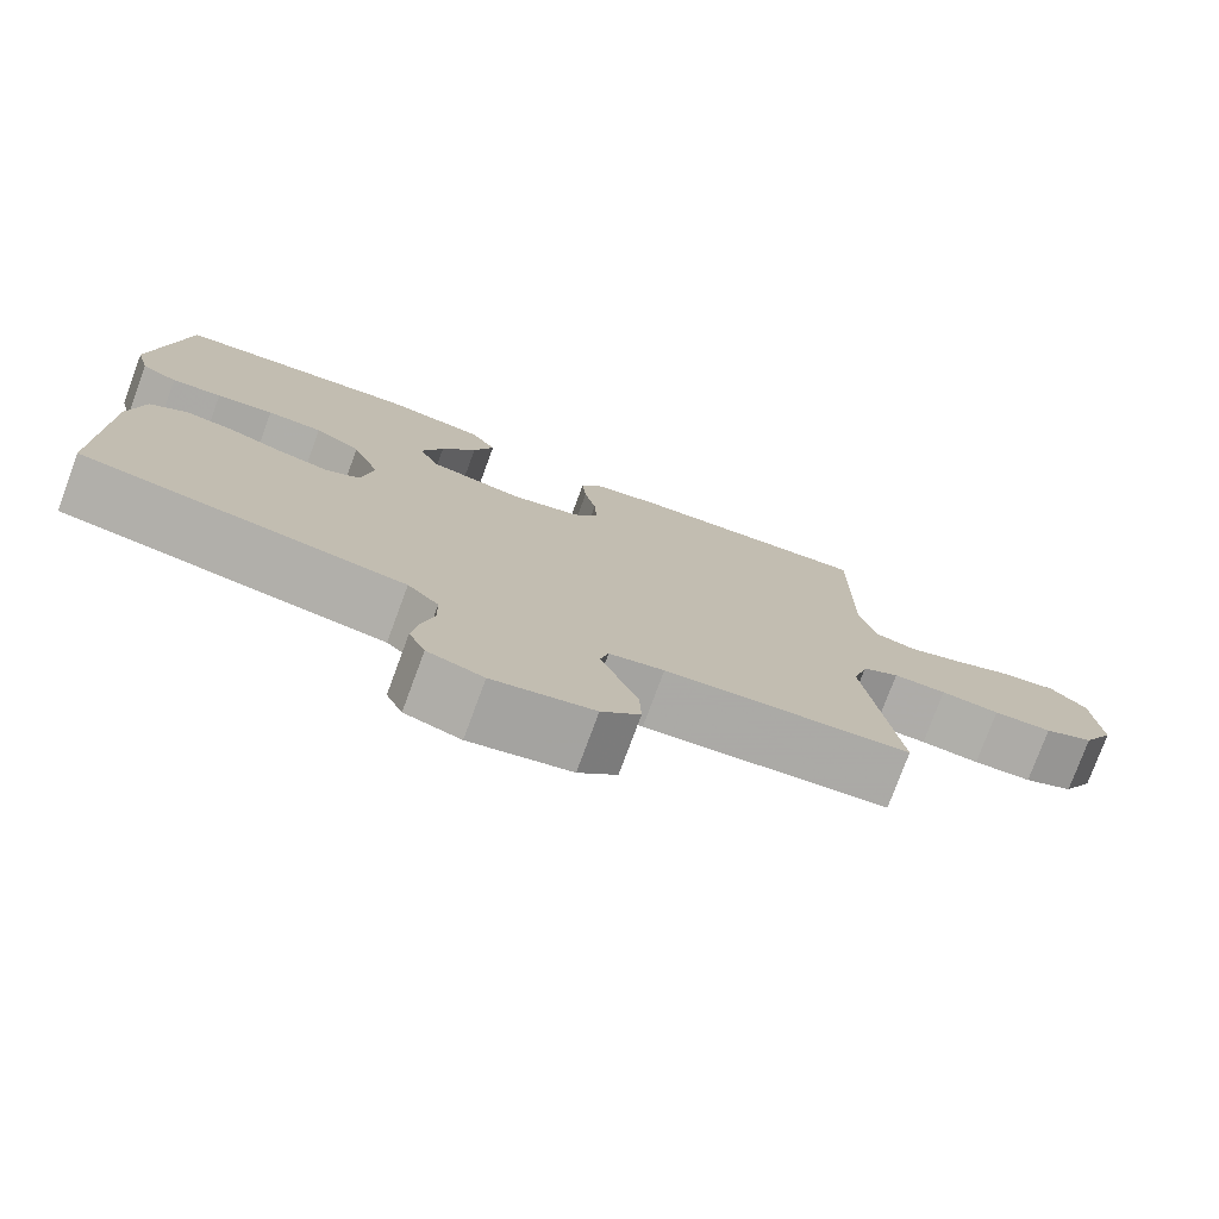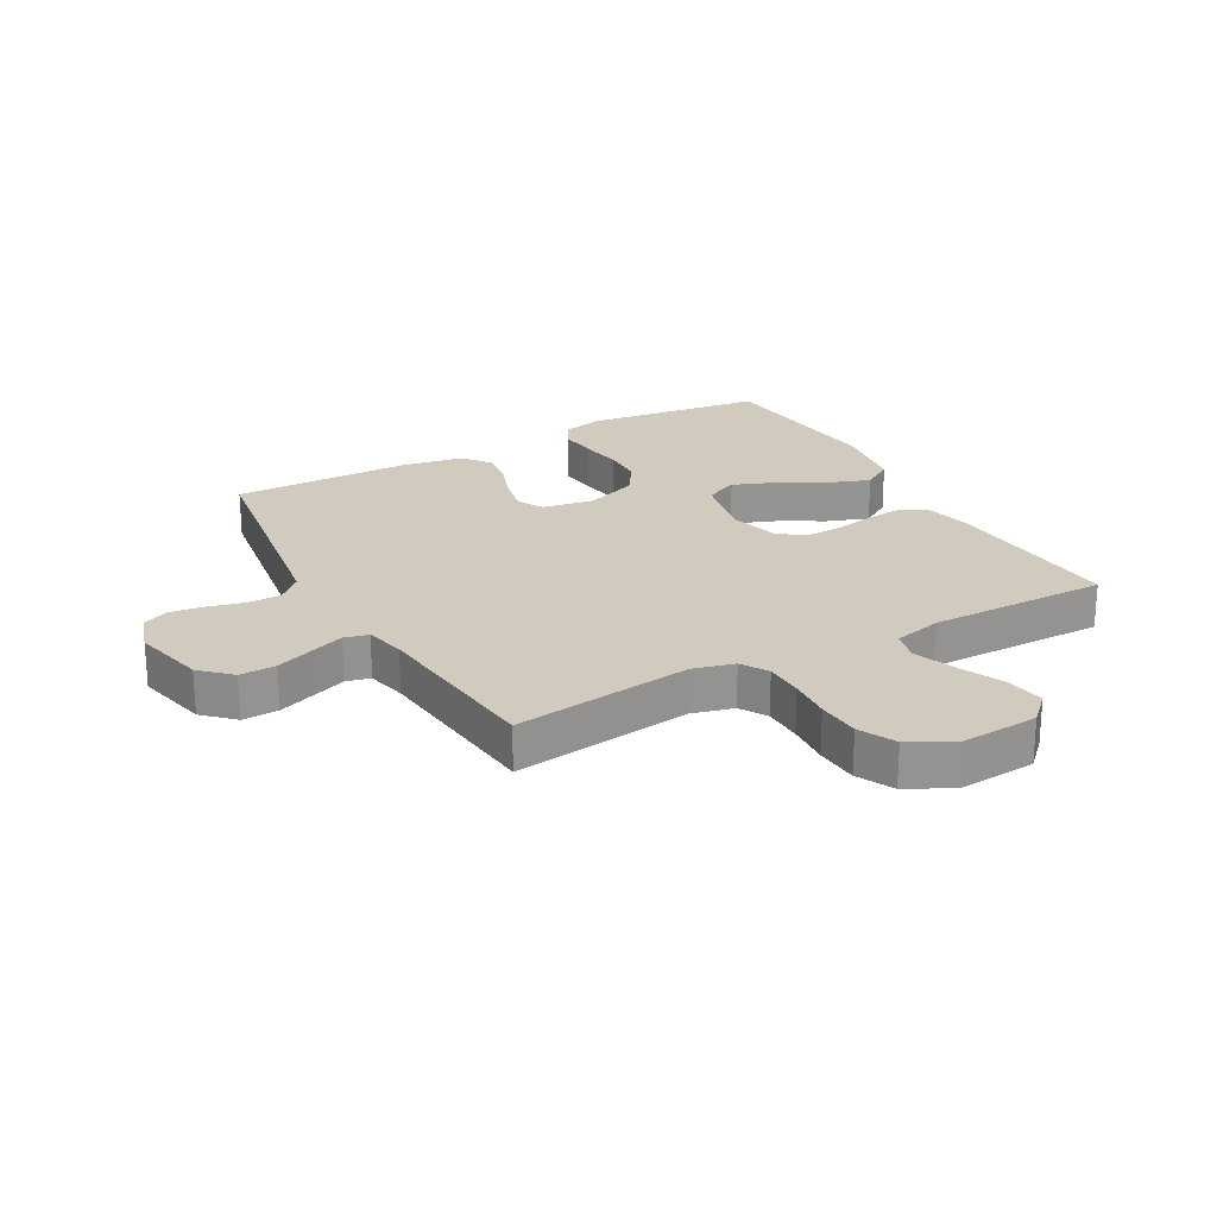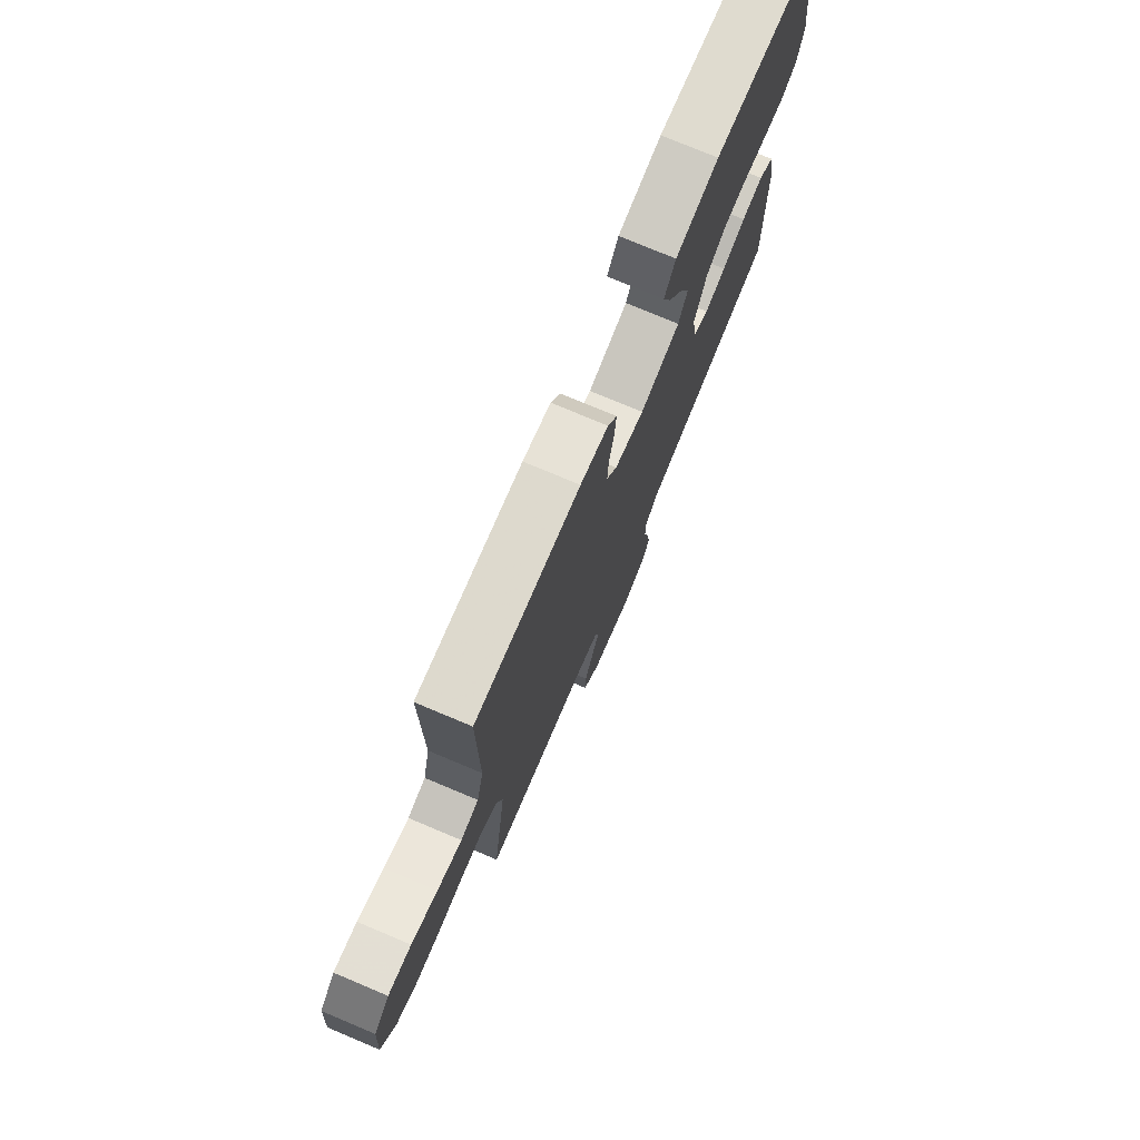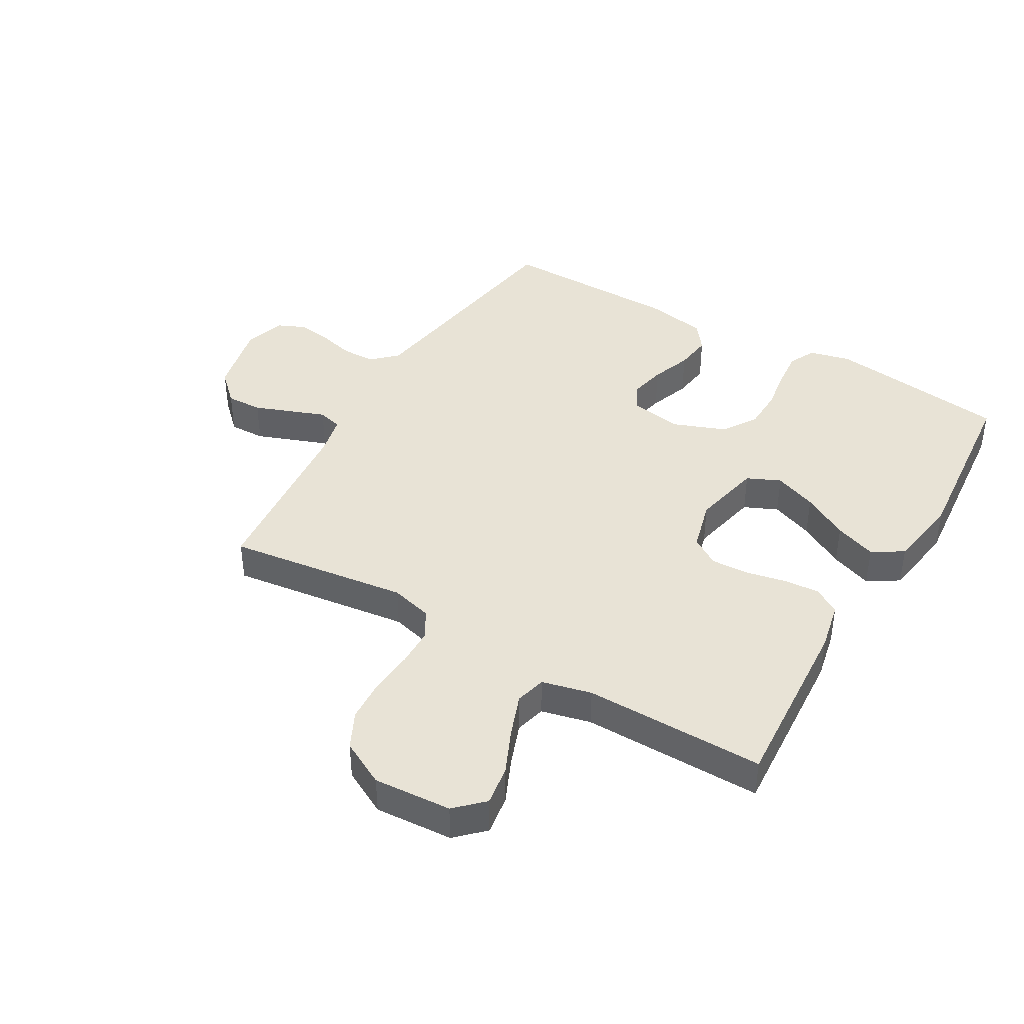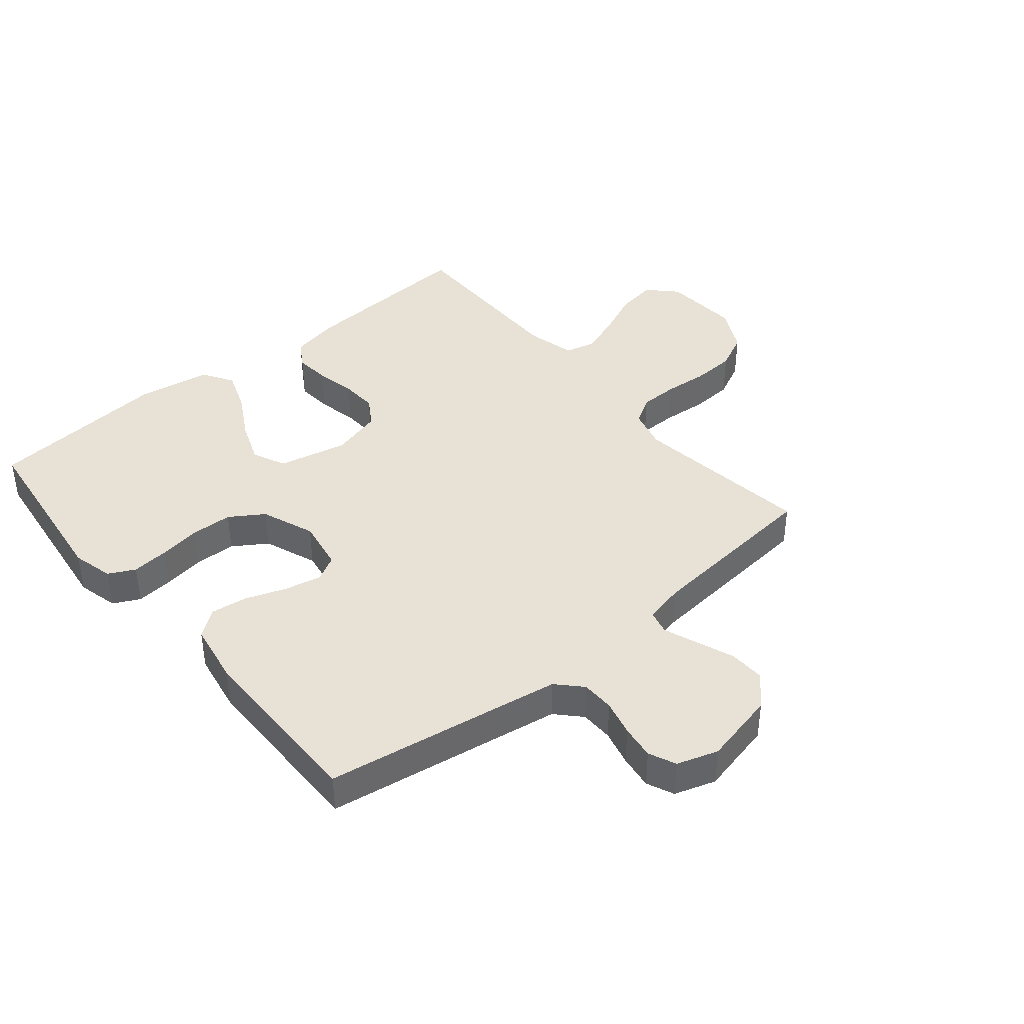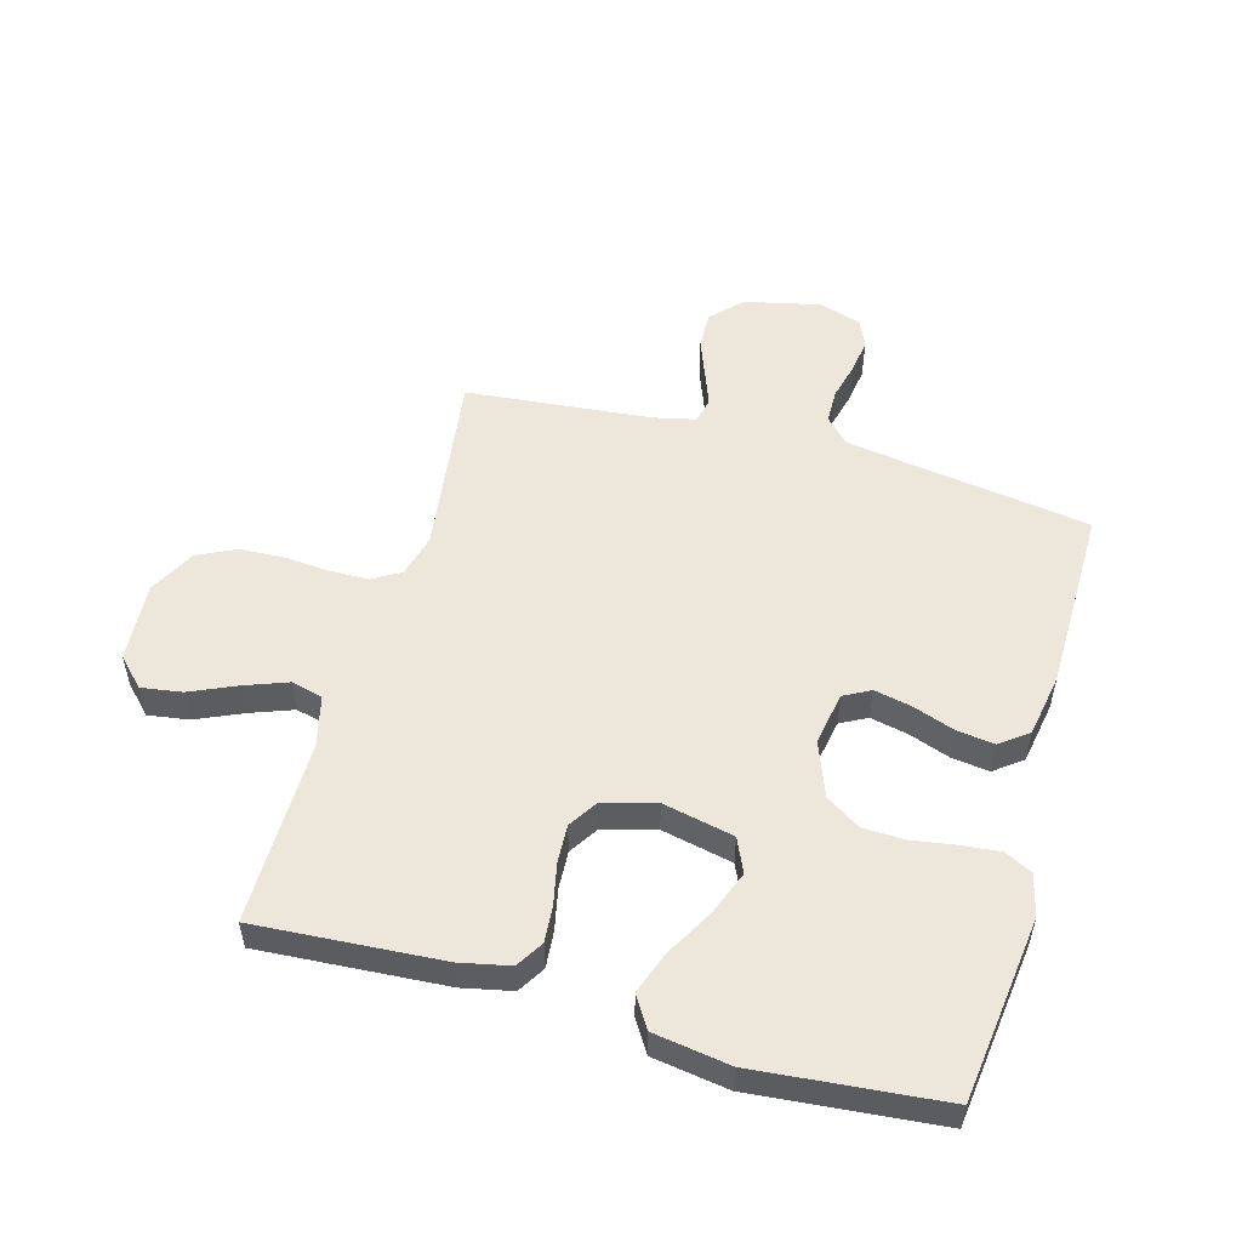
<metadata>
{"format":"obj","ext":"obj","renderer":"f3d","projection":"perspective","resolution":1024,"background":"white","views":[{"elev":-77.2,"azim":159.7,"up":"+Z"},{"elev":23.4,"azim":-119.1,"up":"+Y"},{"elev":75.9,"azim":-67.2,"up":"+Z"},{"elev":41.5,"azim":-59.6,"up":"+Y"},{"elev":40.5,"azim":140.3,"up":"+Y"},{"elev":53.1,"azim":15.7,"up":"+Y"}]}
</metadata>
<code>
v 0.5 0.07 0.5
v 0.538 0.07 0.2
v 0.521 0.07 0.132
v 0.477 0.07 0.11
v 0.415 0.07 0.116
v 0.345 0.07 0.127
v 0.277 0.07 0.125
v 0.221 0.07 0.089
v 0.187 0.07 0
v 0.202 0.07 -0.086
v 0.245 0.07 -0.109
v 0.306 0.07 -0.096
v 0.373 0.07 -0.072
v 0.434 0.07 -0.064
v 0.479 0.07 -0.098
v 0.497 0.07 -0.2
v 0.5 0.07 -0.5
v 0.2 0.07 -0.546
v 0.104 0.07 -0.561
v 0.066 0.07 -0.601
v 0.065 0.07 -0.656
v 0.08 0.07 -0.716
v 0.088 0.07 -0.773
v 0.068 0.07 -0.818
v 0 0.07 -0.84
v -0.123 0.07 -0.812
v -0.17 0.07 -0.763
v -0.168 0.07 -0.703
v -0.144 0.07 -0.64
v -0.123 0.07 -0.584
v -0.133 0.07 -0.544
v -0.2 0.07 -0.529
v -0.5 0.07 -0.5
v -0.46 0.07 -0.2
v -0.478 0.07 -0.131
v -0.523 0.07 -0.104
v -0.588 0.07 -0.103
v -0.66 0.07 -0.109
v -0.732 0.07 -0.105
v -0.793 0.07 -0.075
v -0.832 0.07 0
v -0.823 0.07 0.129
v -0.779 0.07 0.174
v -0.713 0.07 0.164
v -0.639 0.07 0.131
v -0.569 0.07 0.105
v -0.518 0.07 0.118
v -0.498 0.07 0.2
v -0.5 0.07 0.5
v -0.2 0.07 0.48
v -0.12 0.07 0.463
v -0.093 0.07 0.419
v -0.098 0.07 0.359
v -0.112 0.07 0.293
v -0.115 0.07 0.231
v -0.085 0.07 0.184
v 0 0.07 0.161
v 0.115 0.07 0.186
v 0.14 0.07 0.241
v 0.113 0.07 0.312
v 0.07 0.07 0.389
v 0.045 0.07 0.458
v 0.077 0.07 0.509
v 0.2 0.07 0.528
v 0.5 0 0.5
v 0.538 0 0.2
v 0.521 0 0.132
v 0.477 0 0.11
v 0.415 0 0.116
v 0.345 0 0.127
v 0.277 0 0.125
v 0.221 0 0.089
v 0.187 0 0
v 0.202 0 -0.086
v 0.245 0 -0.109
v 0.306 0 -0.096
v 0.373 0 -0.072
v 0.434 0 -0.064
v 0.479 0 -0.098
v 0.497 0 -0.2
v 0.5 0 -0.5
v 0.2 0 -0.546
v 0.104 0 -0.561
v 0.066 0 -0.601
v 0.065 0 -0.656
v 0.08 0 -0.716
v 0.088 0 -0.773
v 0.068 0 -0.818
v 0 0 -0.84
v -0.123 0 -0.812
v -0.17 0 -0.763
v -0.168 0 -0.703
v -0.144 0 -0.64
v -0.123 0 -0.584
v -0.133 0 -0.544
v -0.2 0 -0.529
v -0.5 0 -0.5
v -0.46 0 -0.2
v -0.478 0 -0.131
v -0.523 0 -0.104
v -0.588 0 -0.103
v -0.66 0 -0.109
v -0.732 0 -0.105
v -0.793 0 -0.075
v -0.832 0 0
v -0.823 0 0.129
v -0.779 0 0.174
v -0.713 0 0.164
v -0.639 0 0.131
v -0.569 0 0.105
v -0.518 0 0.118
v -0.498 0 0.2
v -0.5 0 0.5
v -0.2 0 0.48
v -0.12 0 0.463
v -0.093 0 0.419
v -0.098 0 0.359
v -0.112 0 0.293
v -0.115 0 0.231
v -0.085 0 0.184
v 0 0 0.161
v 0.115 0 0.186
v 0.14 0 0.241
v 0.113 0 0.312
v 0.07 0 0.389
v 0.045 0 0.458
v 0.077 0 0.509
v 0.2 0 0.528
f 4 5 6
f 3 4 6
f 2 3 6
f 1 2 6
f 64 1 6
f 63 64 6
f 62 63 6
f 61 62 6
f 60 61 6
f 59 60 6 7
f 58 59 7 8
f 57 58 8 9
f 56 57 9 10
f 52 53 54
f 51 52 54
f 50 51 54
f 49 50 54
f 48 49 54
f 47 48 54 55
f 43 44 45
f 42 43 45
f 41 42 45
f 40 41 45
f 39 40 45
f 38 39 45
f 37 38 45
f 36 37 45 46
f 35 36 46 47
f 32 33 34
f 47 55 56
f 35 47 56
f 34 35 56
f 32 34 56
f 31 32 56
f 27 28 29
f 26 27 29
f 25 26 29
f 24 25 29
f 23 24 29
f 22 23 29
f 21 22 29
f 20 21 29 30
f 16 17 18
f 15 16 18
f 14 15 18
f 13 14 18
f 12 13 18
f 11 12 18 19
f 20 30 31
f 19 20 31
f 11 19 31
f 10 11 31
f 10 31 56
f 70 69 68
f 70 68 67
f 70 67 66
f 70 66 65
f 70 65 128
f 70 128 127
f 70 127 126
f 70 126 125
f 70 125 124
f 71 70 124 123
f 72 71 123 122
f 73 72 122 121
f 74 73 121 120
f 118 117 116
f 118 116 115
f 118 115 114
f 118 114 113
f 118 113 112
f 119 118 112 111
f 109 108 107
f 109 107 106
f 109 106 105
f 109 105 104
f 109 104 103
f 109 103 102
f 109 102 101
f 110 109 101 100
f 111 110 100 99
f 98 97 96
f 120 119 111
f 120 111 99
f 120 99 98
f 120 98 96
f 120 96 95
f 93 92 91
f 93 91 90
f 93 90 89
f 93 89 88
f 93 88 87
f 93 87 86
f 93 86 85
f 94 93 85 84
f 82 81 80
f 82 80 79
f 82 79 78
f 82 78 77
f 82 77 76
f 83 82 76 75
f 95 94 84
f 95 84 83
f 95 83 75
f 95 75 74
f 120 95 74
f 1 65 66 2
f 2 66 67 3
f 3 67 68 4
f 4 68 69 5
f 5 69 70 6
f 6 70 71 7
f 7 71 72 8
f 8 72 73 9
f 9 73 74 10
f 10 74 75 11
f 11 75 76 12
f 12 76 77 13
f 13 77 78 14
f 14 78 79 15
f 15 79 80 16
f 16 80 81 17
f 17 81 82 18
f 18 82 83 19
f 19 83 84 20
f 20 84 85 21
f 21 85 86 22
f 22 86 87 23
f 23 87 88 24
f 24 88 89 25
f 25 89 90 26
f 26 90 91 27
f 27 91 92 28
f 28 92 93 29
f 29 93 94 30
f 30 94 95 31
f 31 95 96 32
f 32 96 97 33
f 33 97 98 34
f 34 98 99 35
f 35 99 100 36
f 36 100 101 37
f 37 101 102 38
f 38 102 103 39
f 39 103 104 40
f 40 104 105 41
f 41 105 106 42
f 42 106 107 43
f 43 107 108 44
f 44 108 109 45
f 45 109 110 46
f 46 110 111 47
f 47 111 112 48
f 48 112 113 49
f 49 113 114 50
f 50 114 115 51
f 51 115 116 52
f 52 116 117 53
f 53 117 118 54
f 54 118 119 55
f 55 119 120 56
f 56 120 121 57
f 57 121 122 58
f 58 122 123 59
f 59 123 124 60
f 60 124 125 61
f 61 125 126 62
f 62 126 127 63
f 63 127 128 64
f 64 128 65 1

</code>
